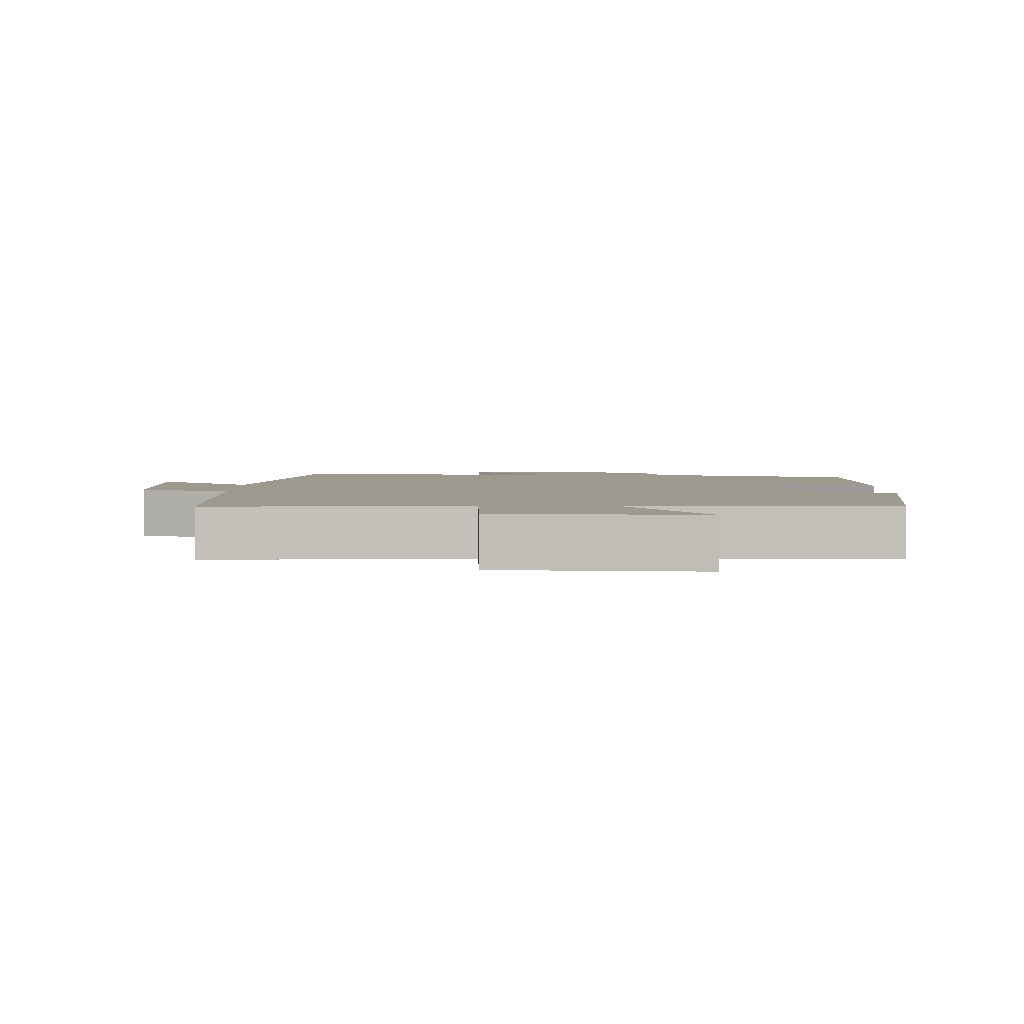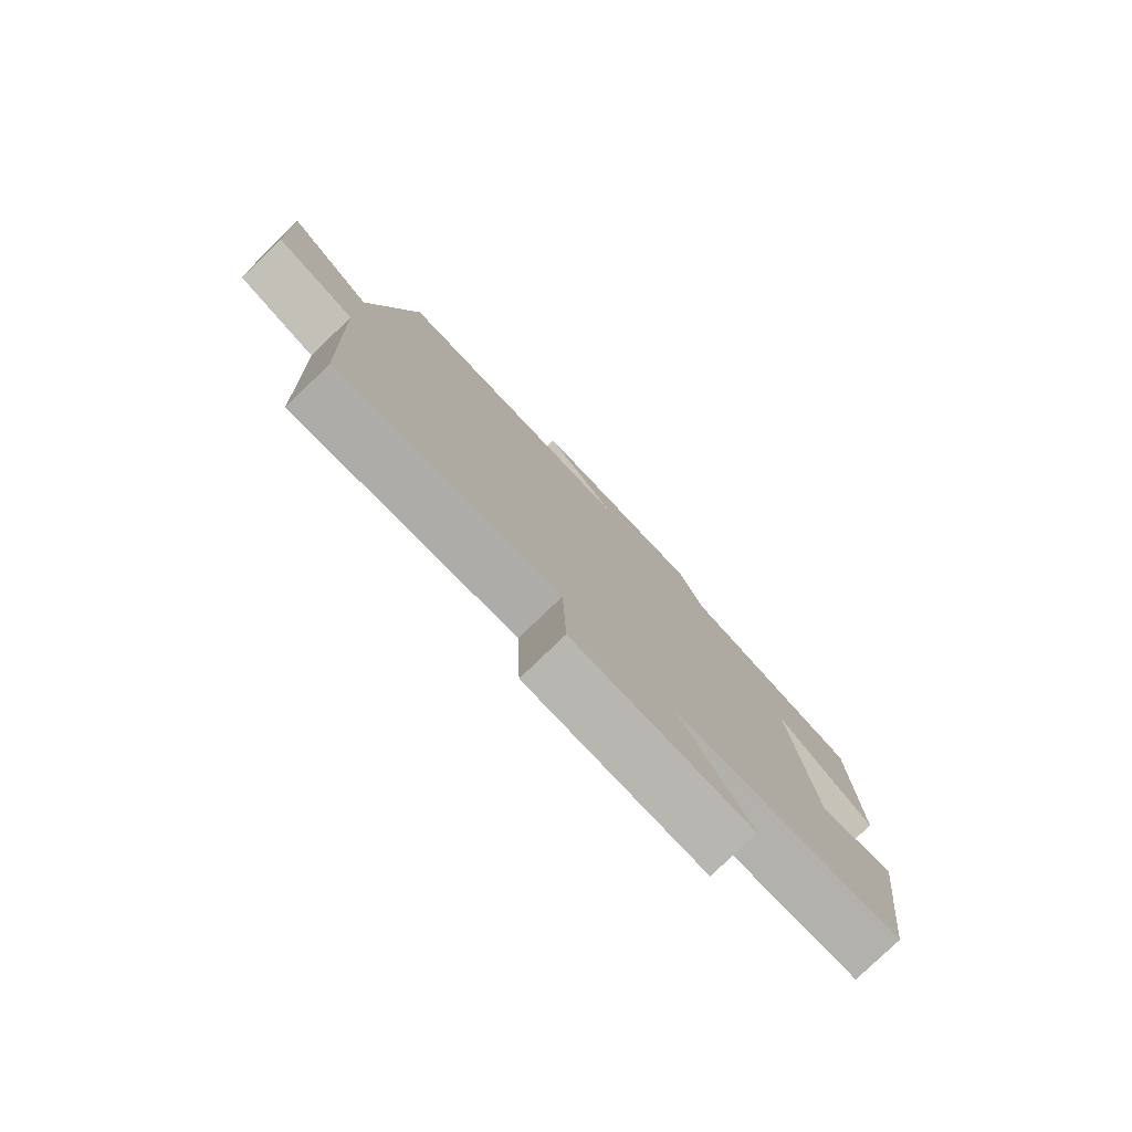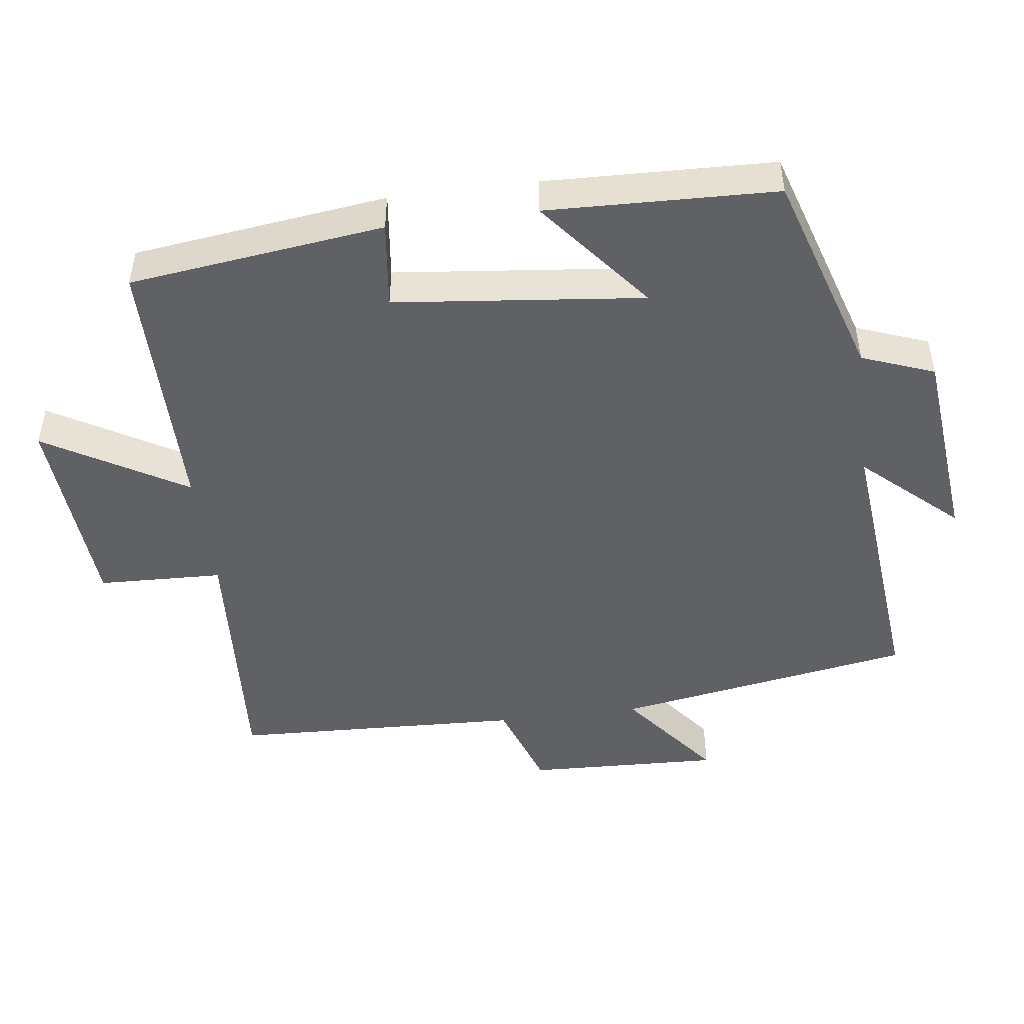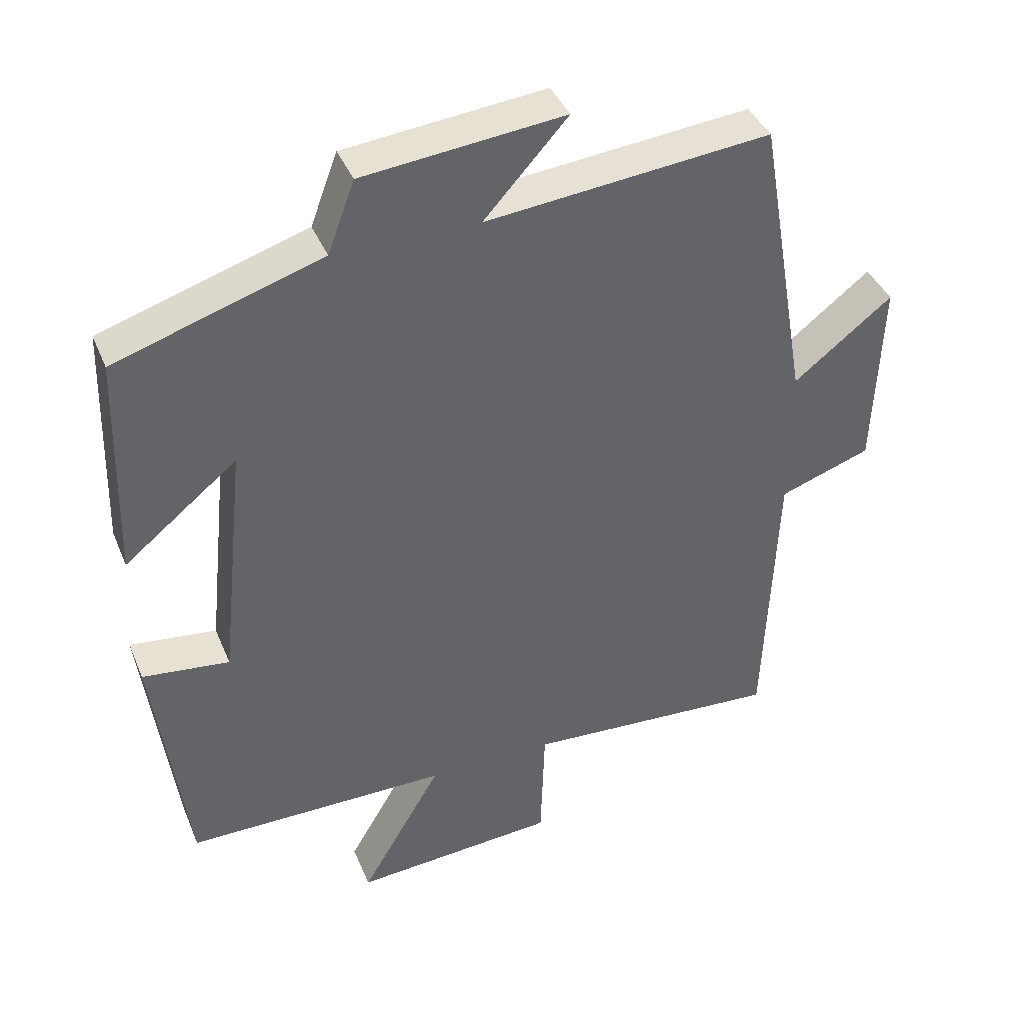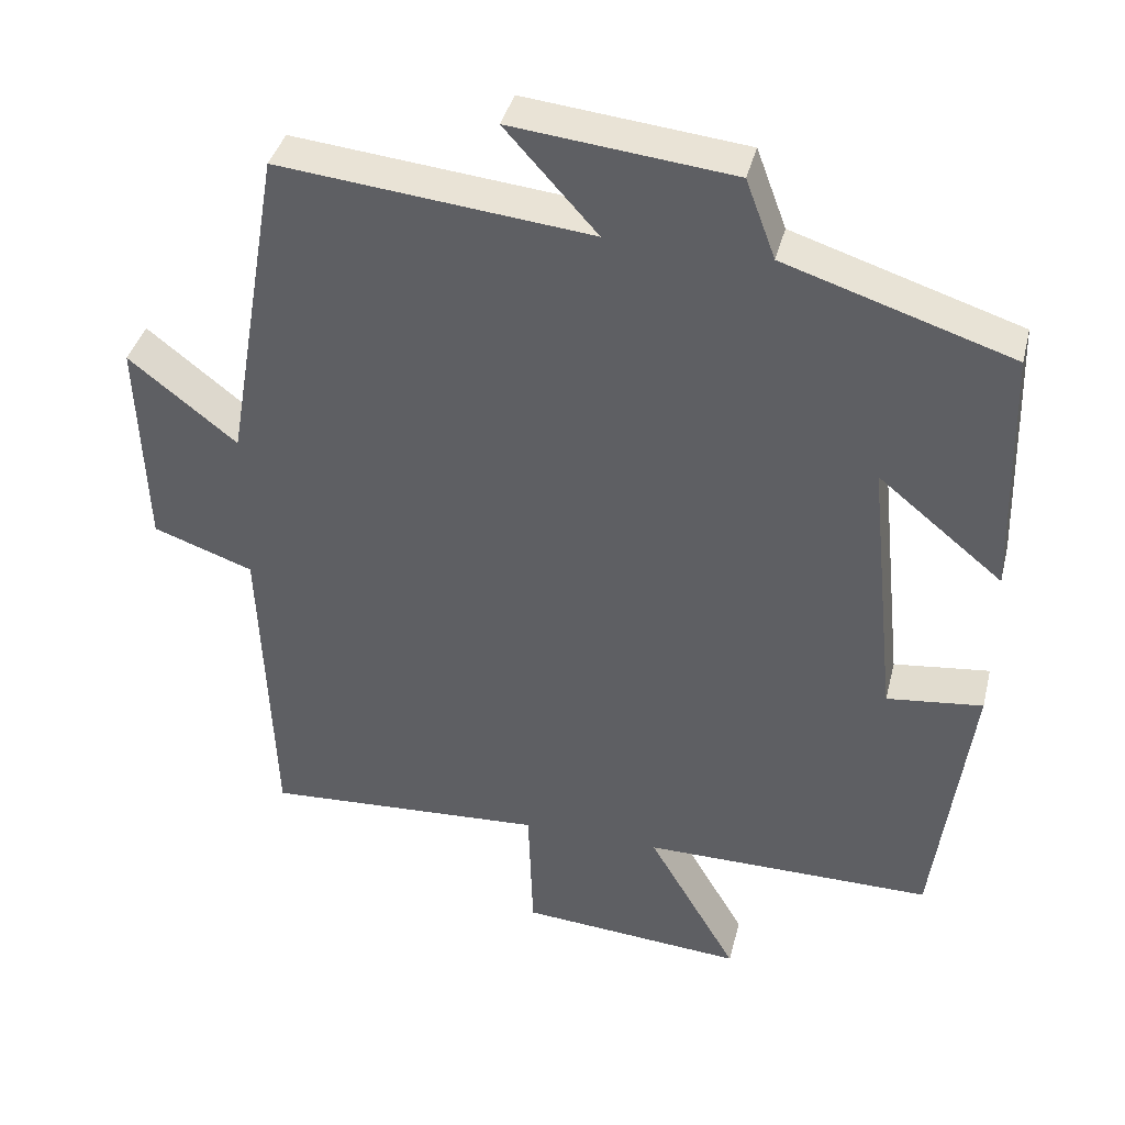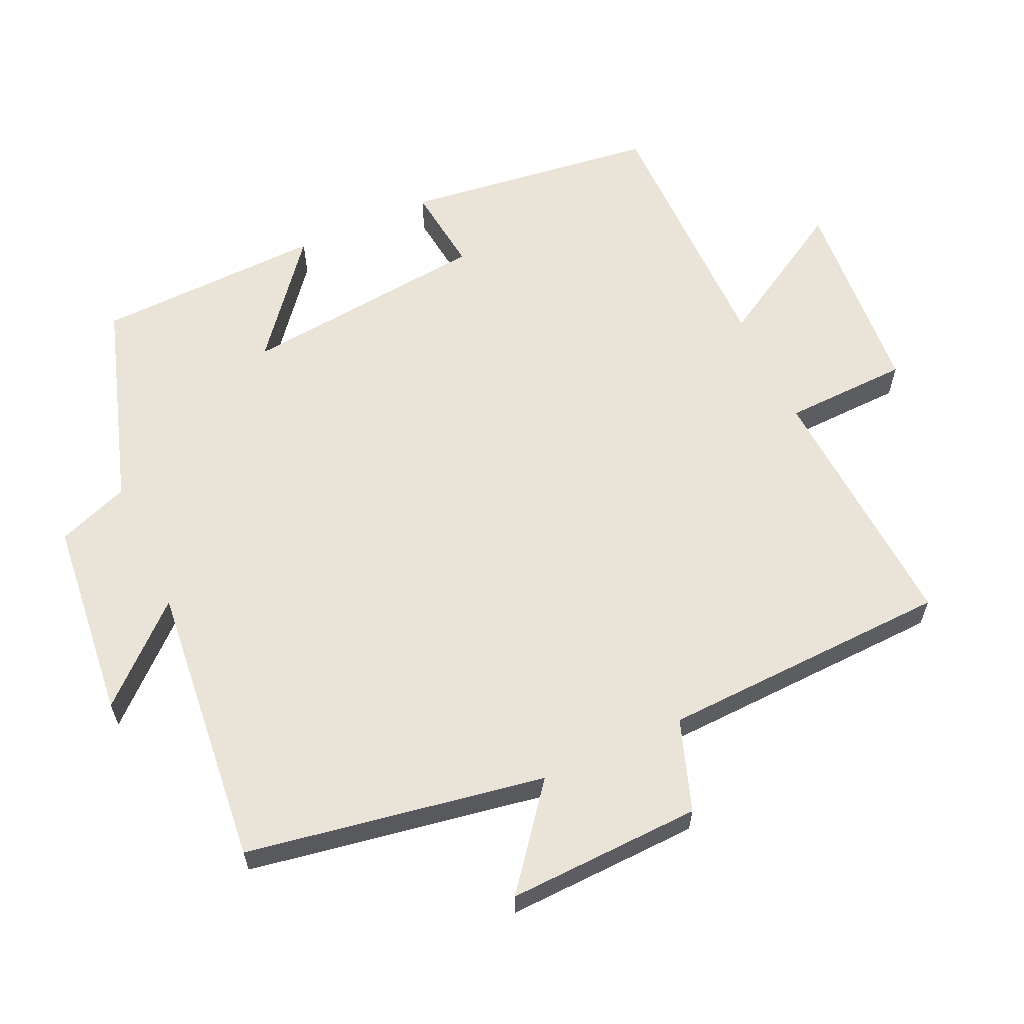
<metadata>
{"format":"obj","ext":"obj","renderer":"f3d","projection":"perspective","resolution":1024,"background":"white","views":[{"elev":3.3,"azim":-179.6,"up":"+Y"},{"elev":-79.1,"azim":133.9,"up":"+Z"},{"elev":-47.6,"azim":-82.7,"up":"+Y"},{"elev":40.3,"azim":-21.3,"up":"+Z"},{"elev":39.3,"azim":-166.1,"up":"+Z"},{"elev":61.2,"azim":65.4,"up":"+Y"}]}
</metadata>
<code>
v 0.484 0.07 -0.523
v 0.113 0.07 -0.5
v 0.107 0.07 -0.68
v -0.189 0.07 -0.702
v -0.071 0.07 -0.5
v -0.453 0.07 -0.5
v -0.5 0.07 -0.134
v -0.374 0.07 -0.149
v -0.336 0.07 0.209
v -0.5 0.07 0.076
v -0.49 0.07 0.405
v -0.192 0.07 0.5
v -0.153 0.07 0.604
v 0.137 0.07 0.634
v 0.016 0.07 0.5
v 0.426 0.07 0.541
v 0.5 0.07 0.111
v 0.642 0.07 0.223
v 0.632 0.07 -0.057
v 0.5 0.07 -0.103
v 0.484 0 -0.523
v 0.113 0 -0.5
v 0.107 0 -0.68
v -0.189 0 -0.702
v -0.071 0 -0.5
v -0.453 0 -0.5
v -0.5 0 -0.134
v -0.374 0 -0.149
v -0.336 0 0.209
v -0.5 0 0.076
v -0.49 0 0.405
v -0.192 0 0.5
v -0.153 0 0.604
v 0.137 0 0.634
v 0.016 0 0.5
v 0.426 0 0.541
v 0.5 0 0.111
v 0.642 0 0.223
v 0.632 0 -0.057
v 0.5 0 -0.103
f 17 18 19 20
f 20 1 2
f 17 20 2
f 16 17 2
f 15 16 2
f 12 13 14 15
f 11 12 15
f 10 11 15
f 9 10 15
f 15 2 3
f 9 15 3
f 8 9 3
f 5 6 7 8
f 5 8 3
f 3 4 5
f 40 39 38 37
f 22 21 40
f 22 40 37
f 22 37 36
f 22 36 35
f 35 34 33 32
f 35 32 31
f 35 31 30
f 35 30 29
f 23 22 35
f 23 35 29
f 23 29 28
f 28 27 26 25
f 23 28 25
f 25 24 23
f 1 21 22 2
f 2 22 23 3
f 3 23 24 4
f 4 24 25 5
f 5 25 26 6
f 6 26 27 7
f 7 27 28 8
f 8 28 29 9
f 9 29 30 10
f 10 30 31 11
f 11 31 32 12
f 12 32 33 13
f 13 33 34 14
f 14 34 35 15
f 15 35 36 16
f 16 36 37 17
f 17 37 38 18
f 18 38 39 19
f 19 39 40 20
f 20 40 21 1

</code>
